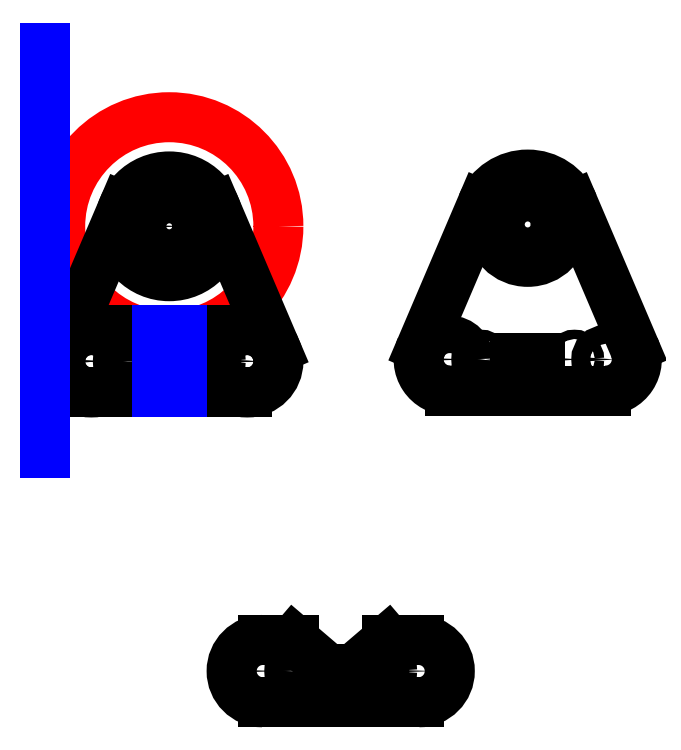
<metadata>
{"format":"dxf","ext":"dxf","renderer":"ezdxf+matplotlib","layout":"modelspace","background":"white","min_lineweight":24,"dpi":150}
</metadata>
<code>
0
SECTION
2
ENTITIES
0
CIRCLE
8
holes
10
15
20
-0.6
30
0
40
3
0
CIRCLE
8
holes
10
65
20
-0.6
30
0
40
3
0
CIRCLE
8
holes
10
65
20
-0.6
30
0
40
6
0
CIRCLE
8
holes
10
15
20
-0.6
30
0
40
6
0
CIRCLE
8
wheel max
10
40
20
42.7
30
0
40
35
0
CIRCLE
8
holes
10
40
20
42.7
30
0
40
6
0
CIRCLE
8
holes
10
40
20
42.7
30
0
40
12
0
CIRCLE
8
holes
10
40
20
42.7
30
0
40
9
0
CIRCLE
8
holes
10
40
20
42.7
30
0
40
16
0
CIRCLE
8
holes
10
15
20
-0.6
30
0
40
10
0
CIRCLE
8
holes
10
65
20
-0.6
30
0
40
10
0
CIRCLE
8
holes
10
25
20
-0.6
30
0
40
1.5
0
CIRCLE
8
holes
10
55
20
-0.6
30
0
40
1.5
0
LINE
8
holes
10
25.28
20
48.98
30
0
11
5.802
21
3.325
31
0
0
LINE
8
holes
10
15
20
-10.6
30
0
11
65
21
-10.6
31
0
0
LINE
8
holes
10
74.2
20
3.325
30
0
11
54.72
21
48.98
31
0
0
LINE
8
holes
10
65
20
9.4
30
0
11
15
21
9.4
31
0
0
POINT
8
holes
10
40
20
-0.6
30
0
0
LINE
8
skel
10
40
20
9.4
30
0
11
40
21
-10.6
31
0
0
LINE
8
skel
10
36
20
9.4
30
0
11
36
21
-10.6
31
0
0
LINE
8
skel
10
44
20
9.4
30
0
11
44
21
-10.6
31
0
0
LINE
8
skel
10
36
20
-0.6
30
0
11
44
21
-0.6
31
0
0
LINE
8
skel
10
36
20
9e-16
30
0
11
44
21
-9e-16
31
0
0
LINE
8
skel
10
36
20
-1.2
30
0
11
44
21
-1.2
31
0
0
LINE
8
skel
10
0
20
-30
30
0
11
0
21
100
31
0
0
CIRCLE
8
holes
10
155
20
43.3
30
0
40
9
0
CIRCLE
8
holes
10
140
20
0
30
0
40
1.5
0
CIRCLE
8
holes
10
170
20
-3.7e-15
30
0
40
1.5
0
LINE
8
holes
10
140.3
20
49.58
30
0
11
120.8
21
3.925
31
0
0
LINE
8
holes
10
189.2
20
3.925
30
0
11
169.7
21
49.58
31
0
0
POINT
8
holes
10
155
20
0
30
0
0
LINE
8
skel
10
151
20
0.6
30
0
11
159
21
0.6
31
0
0
CIRCLE
8
holes
10
180
20
0
30
0
40
3
0
CIRCLE
8
holes
10
130
20
0
30
0
40
6
0
CIRCLE
8
holes
10
155
20
43.3
30
0
40
12
0
ARC
8
holes
10
155
20
43.3
30
0
40
16
50
23.11
51
156.9
0
ARC
8
holes
10
180
20
0
30
0
40
10
50
270
51
23.11
0
ARC
8
holes
10
130
20
0
30
0
40
10
50
156.9
51
270
0
LINE
8
holes
10
151
20
-10
30
0
11
151
21
0.6
31
0
0
LINE
8
holes
10
151
20
0.6
30
0
11
159
21
0.6
31
0
0
LINE
8
holes
10
159
20
0.6
30
0
11
159
21
-10
31
0
0
LINE
8
holes
10
130
20
-10
30
0
11
151
21
-10
31
0
0
LINE
8
holes
10
159
20
-10
30
0
11
180
21
-10
31
0
0
CIRCLE
8
holes
10
80
20
-100
30
0
40
1.5
0
CIRCLE
8
holes
10
110
20
-100
30
0
40
1.5
0
LINE
8
holes
10
70
20
-110
30
0
11
120
21
-110
31
0
0
LINE
8
skel
10
91
20
-100.6
30
0
11
99
21
-100.6
31
0
0
LINE
8
holes
10
80
20
-90
30
0
11
91
21
-99.4
31
0
0
LINE
8
holes
10
91
20
-99.4
30
0
11
91
21
-100.6
31
0
0
LINE
8
holes
10
91
20
-100.6
30
0
11
99
21
-100.6
31
0
0
LINE
8
holes
10
99
20
-100.6
30
0
11
99
21
-99.4
31
0
0
LINE
8
holes
10
99
20
-99.4
30
0
11
110
21
-90
31
0
0
CIRCLE
8
holes
10
70
20
-100
30
0
40
5
0
CIRCLE
8
holes
10
120
20
-100
30
0
40
5
0
LINE
8
holes
10
120
20
-90
30
0
11
110
21
-90
31
0
0
LINE
8
holes
10
80
20
-90
30
0
11
70
21
-90
31
0
0
ARC
8
holes
10
70
20
-100
30
0
40
10
50
90
51
270
0
ARC
8
holes
10
120
20
-100
30
0
40
10
50
270
51
90
0
ENDSEC
0
EOF

</code>
